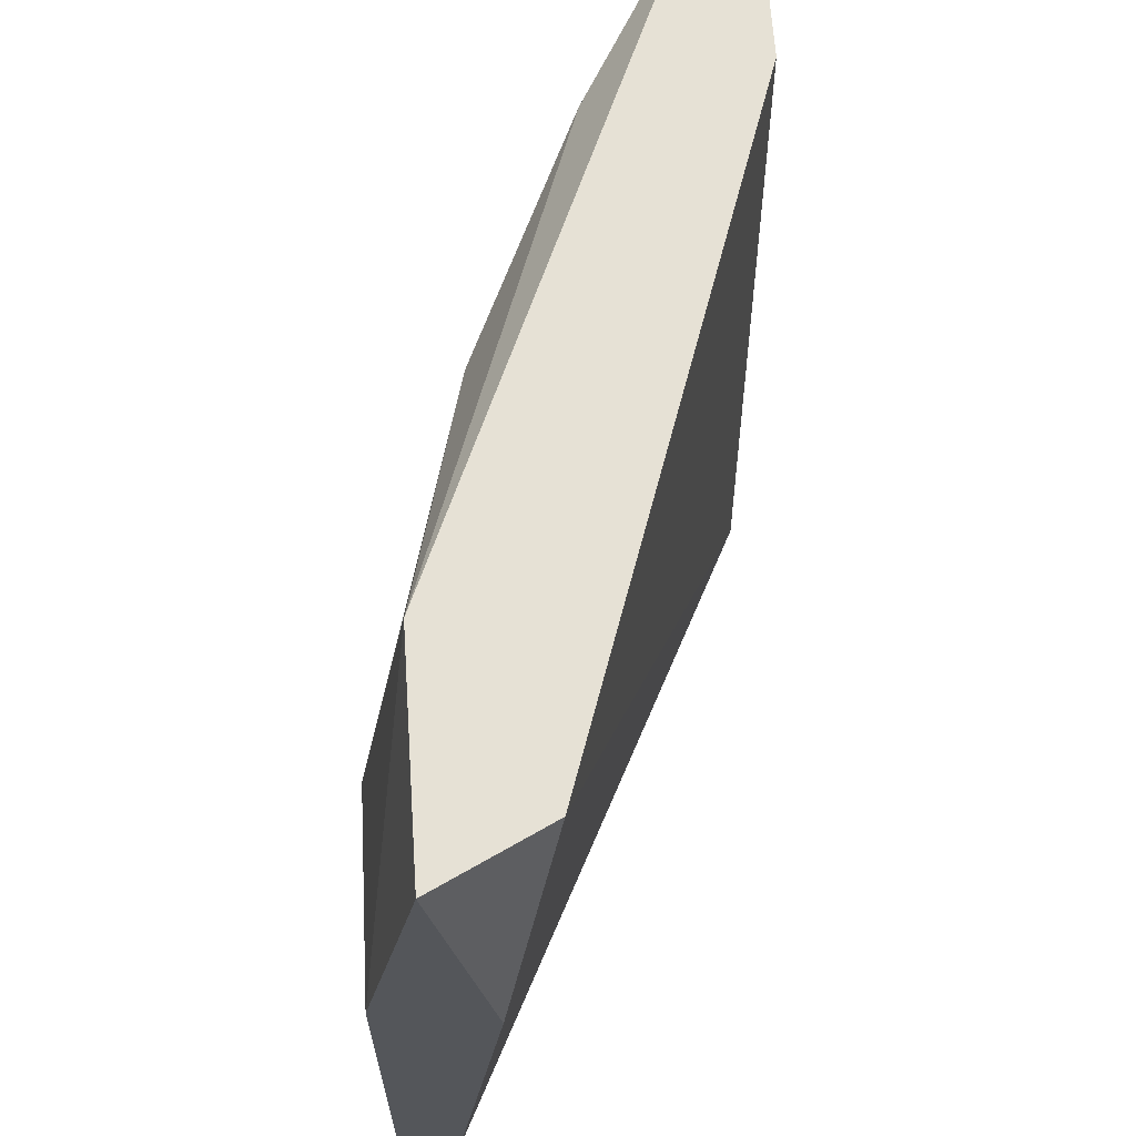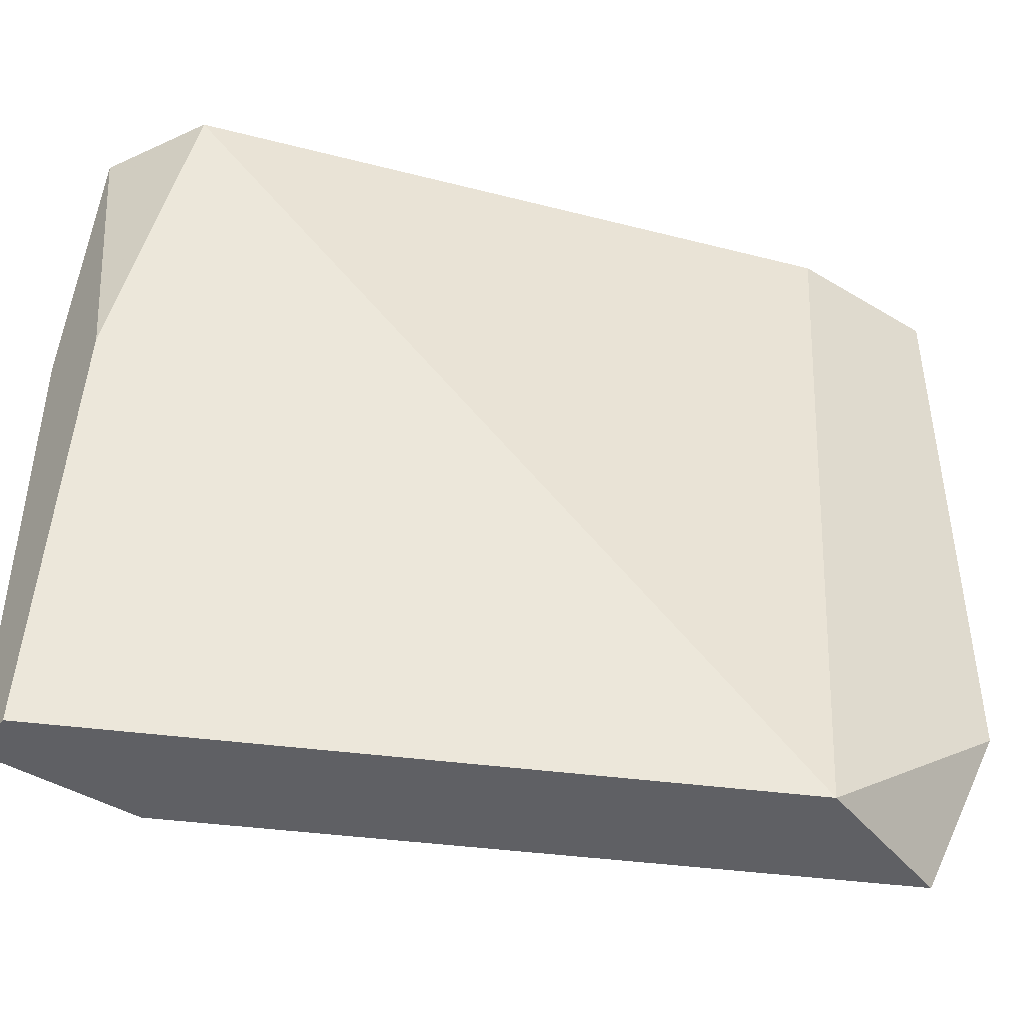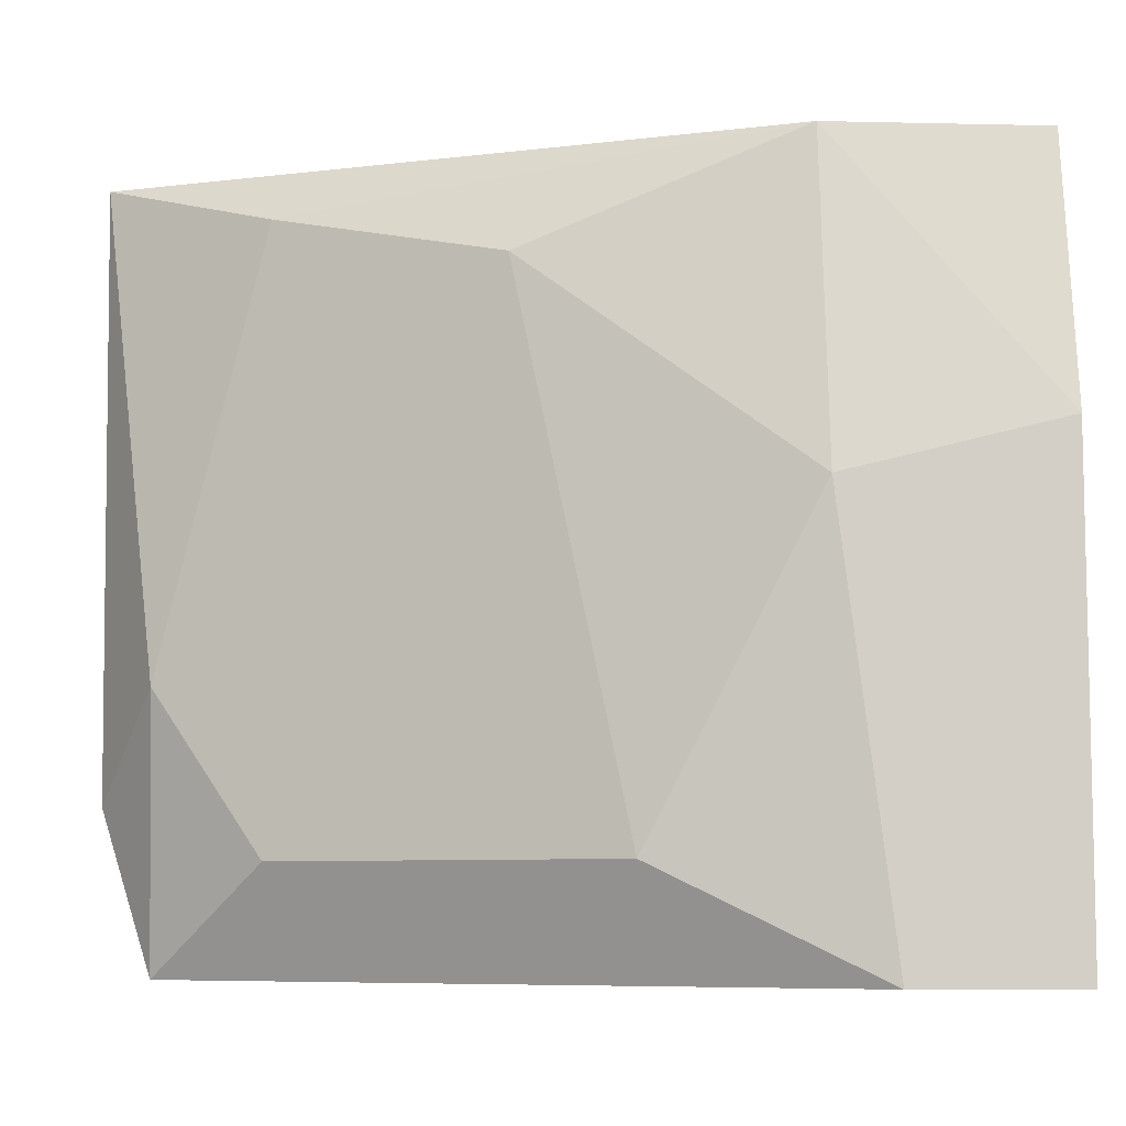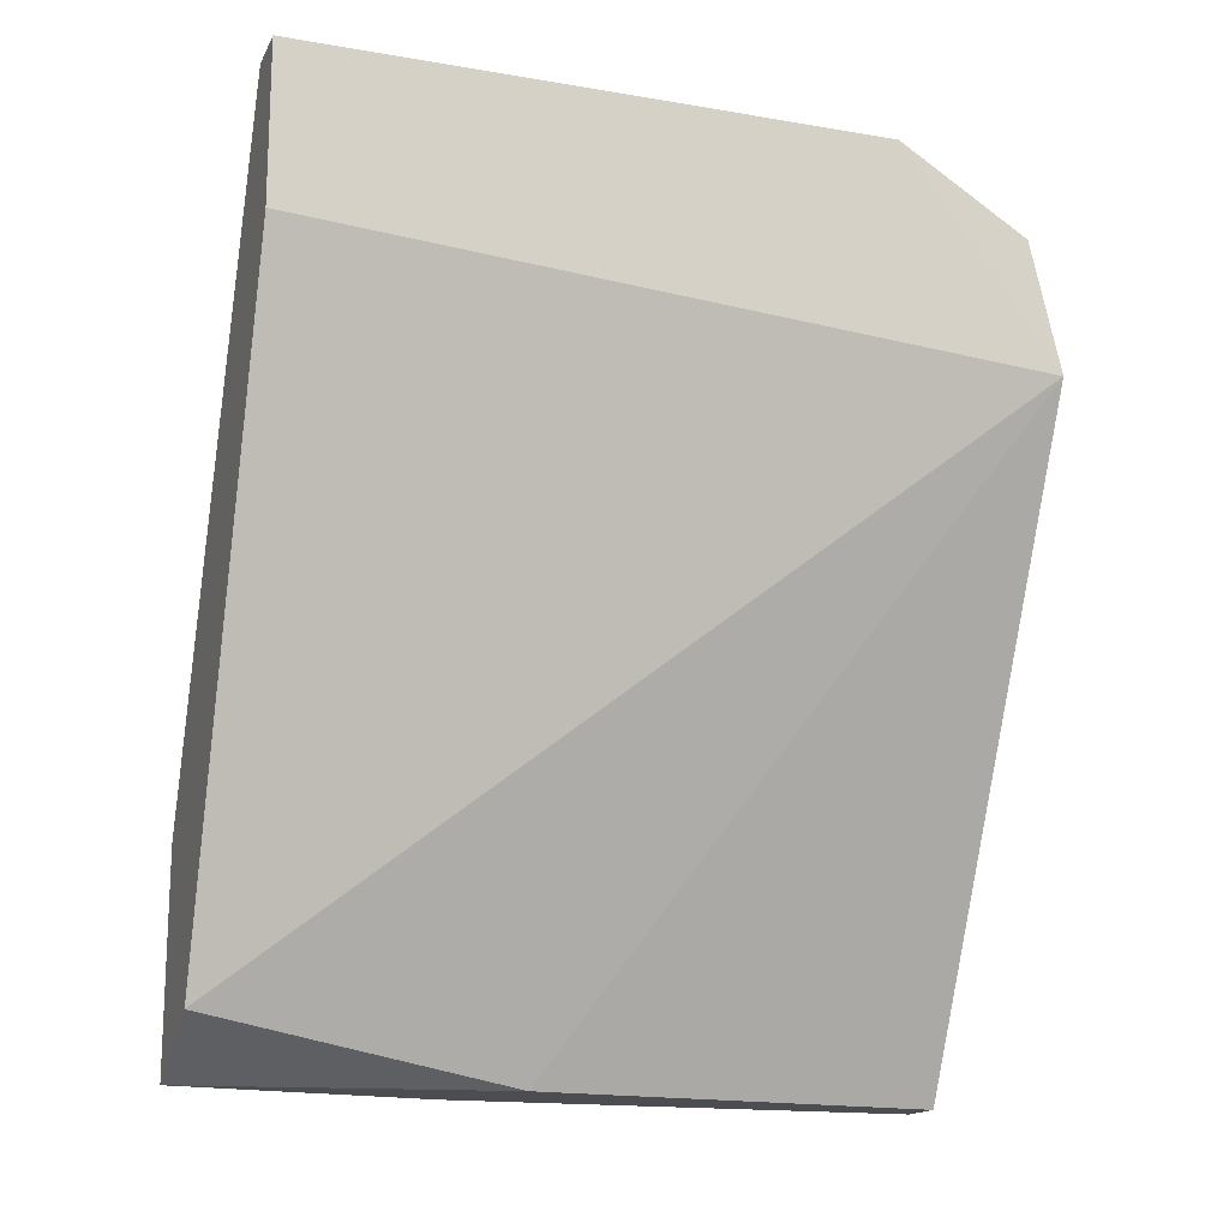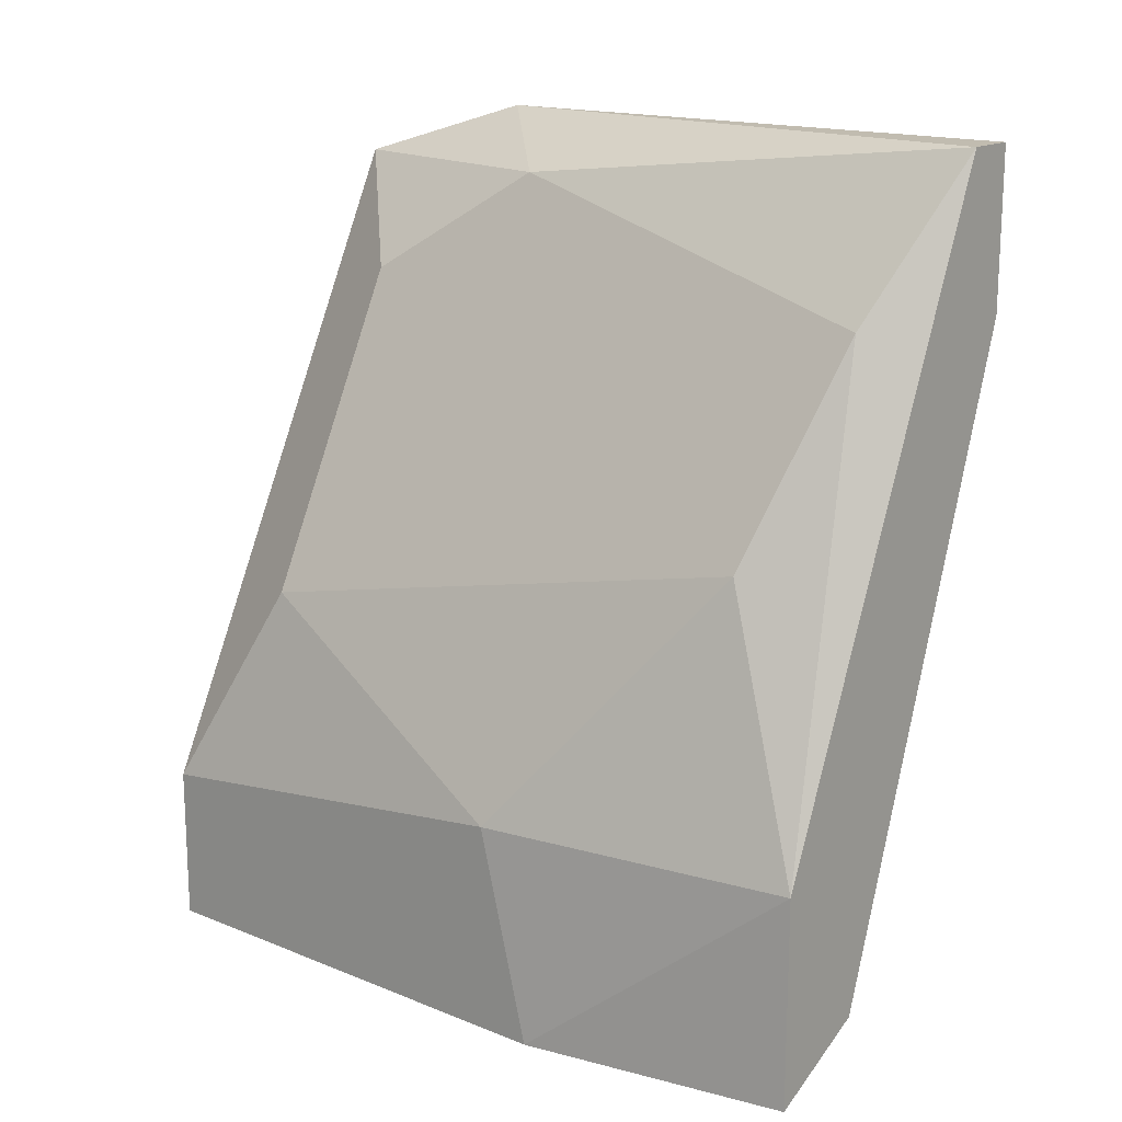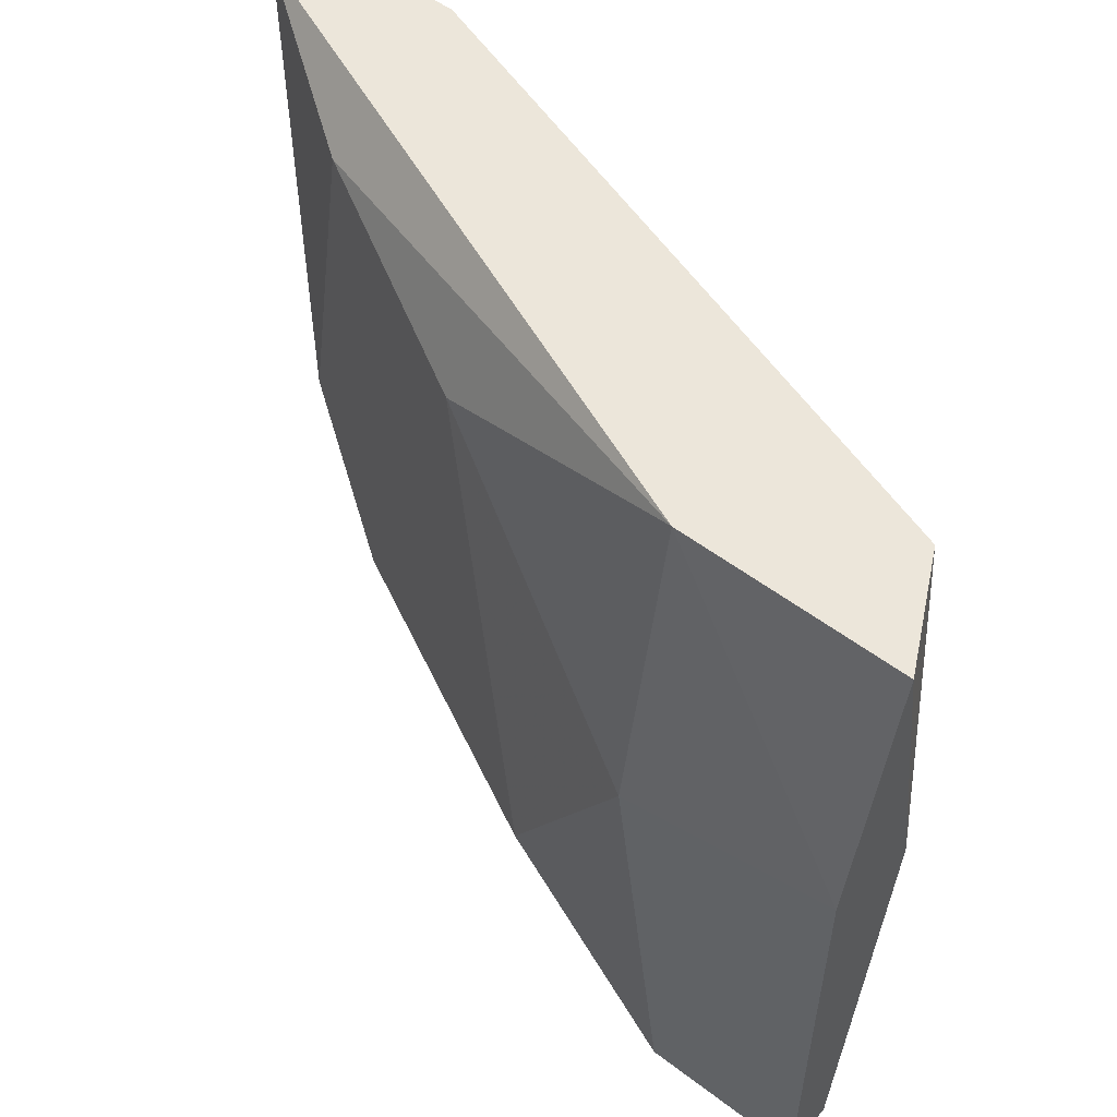
<metadata>
{"format":"obj","ext":"obj","renderer":"f3d","projection":"perspective","resolution":1024,"background":"white","views":[{"elev":64.1,"azim":-3.8,"up":"+Z"},{"elev":-43.9,"azim":54.8,"up":"+Z"},{"elev":-7.6,"azim":-93.7,"up":"+Z"},{"elev":-16.1,"azim":70.7,"up":"+Y"},{"elev":16.4,"azim":-50.7,"up":"+Y"},{"elev":54.5,"azim":-51.3,"up":"+Z"}]}
</metadata>
<code>
o object1
v -0.9217 0.7834 -2.482
v -0.5127 1.543 -1.664
v -0.5127 1.543 -2.307
v -0.7464 0.6665 -1.664
v -0.8049 1.134 -1.781
v -0.5127 1.309 -2.482
v -0.8633 0.608 -2.482
v -0.8633 0.608 -1.664
v -0.6881 1.368 -2.365
v -0.5127 1.368 -1.664
v -0.5712 1.543 -1.664
v -0.9217 0.8419 -2.015
v -0.5712 1.484 -2.482
v -0.9217 0.608 -1.956
v -0.8633 0.8419 -1.664
v -0.8633 1.017 -2.365
v -0.6296 1.484 -2.19
v -0.8049 0.608 -2.015
v -0.9217 0.608 -2.482
v -0.6881 1.368 -1.722
f 11 17 20
f 3 2 6
f 1 6 7
f 4 2 8
f 2 4 10
f 6 2 10
f 4 6 10
f 2 3 11
f 8 2 11
f 6 1 13
f 3 6 13
f 1 9 13
f 7 8 14
f 12 1 14
f 12 14 15
f 8 11 15
f 5 12 15
f 14 8 15
f 9 1 16
f 1 12 16
f 12 5 16
f 11 3 17
f 3 13 17
f 13 9 17
f 6 4 18
f 7 6 18
f 8 7 18
f 4 8 18
f 1 7 19
f 14 1 19
f 7 14 19
f 15 11 20
f 5 15 20
f 9 16 20
f 16 5 20
f 17 9 20

</code>
